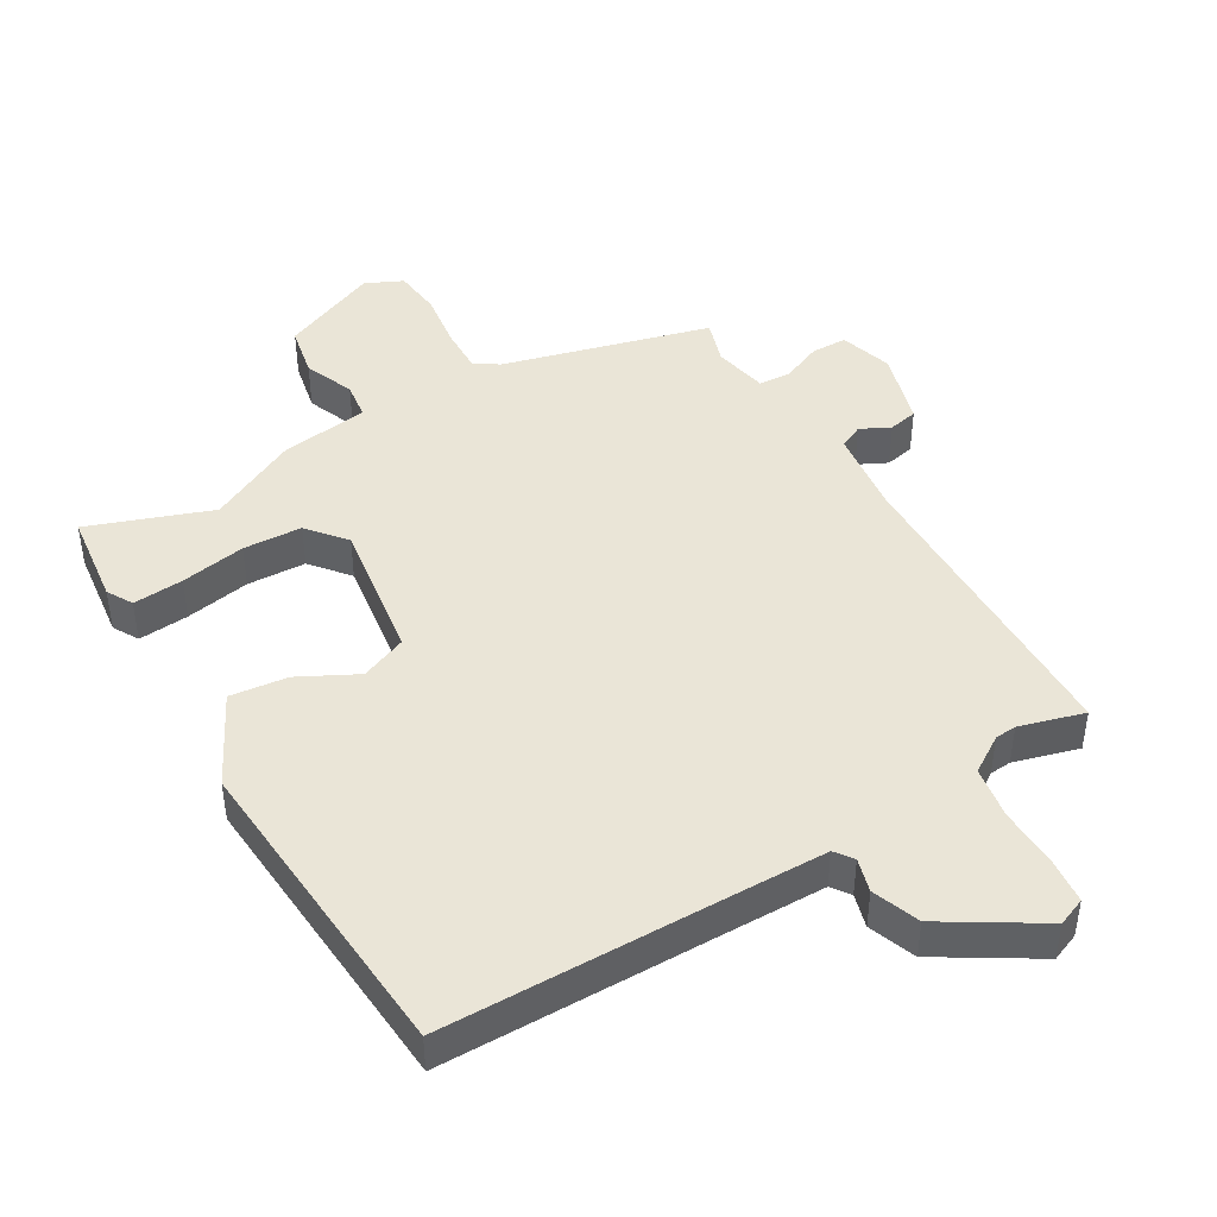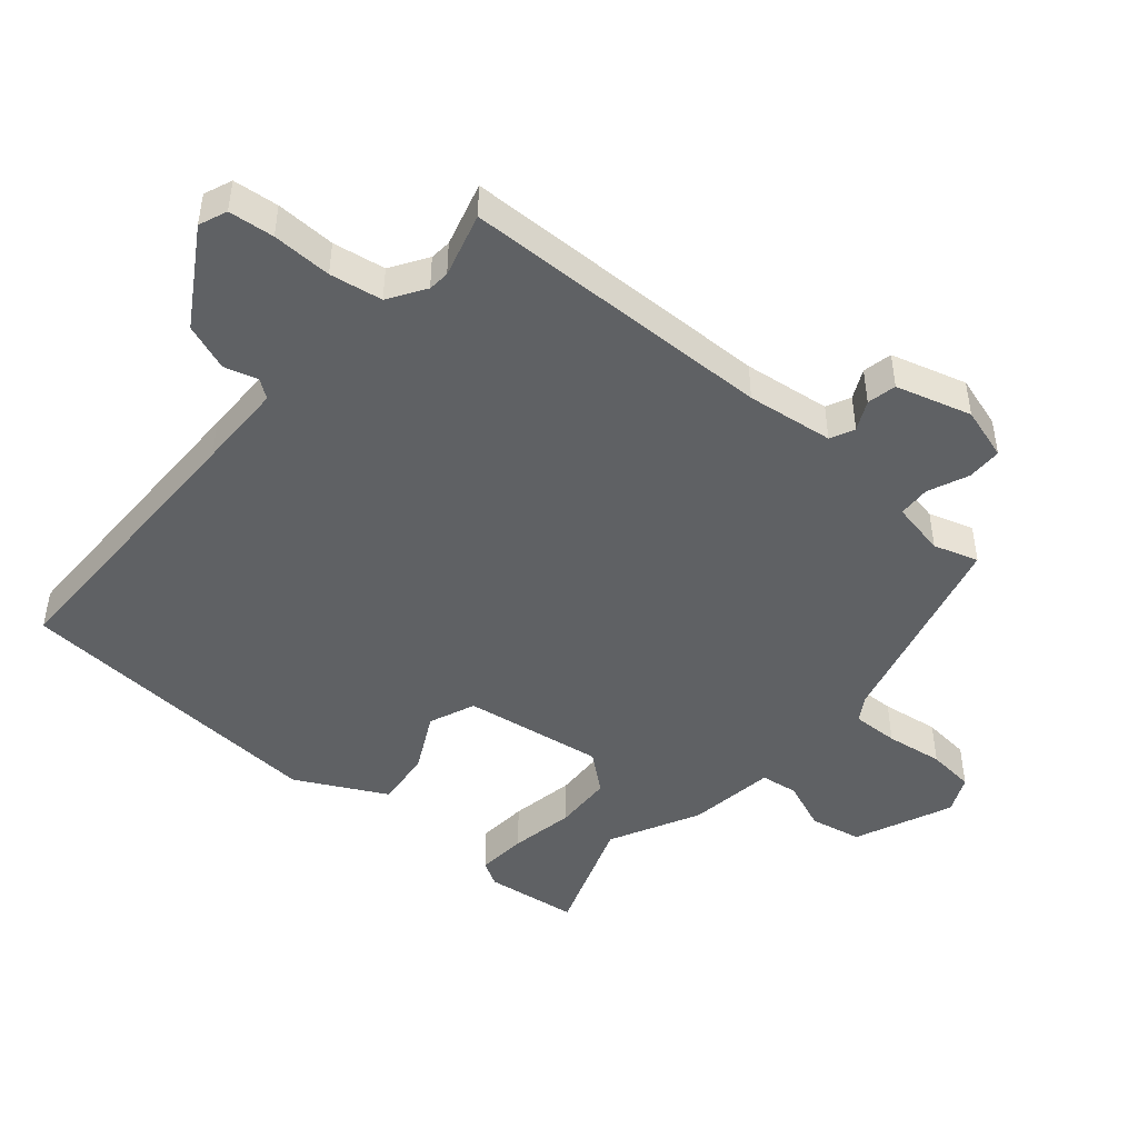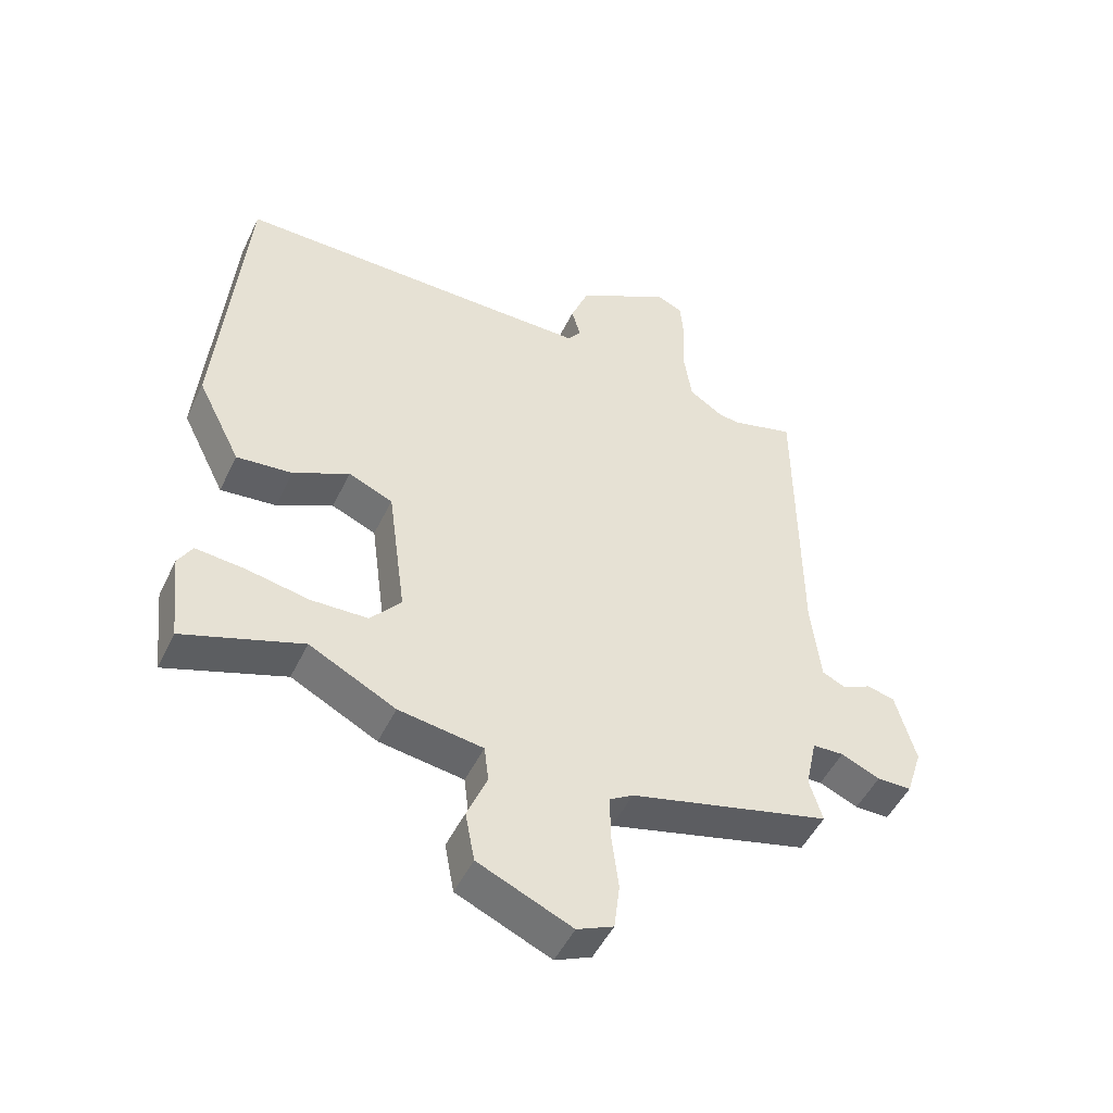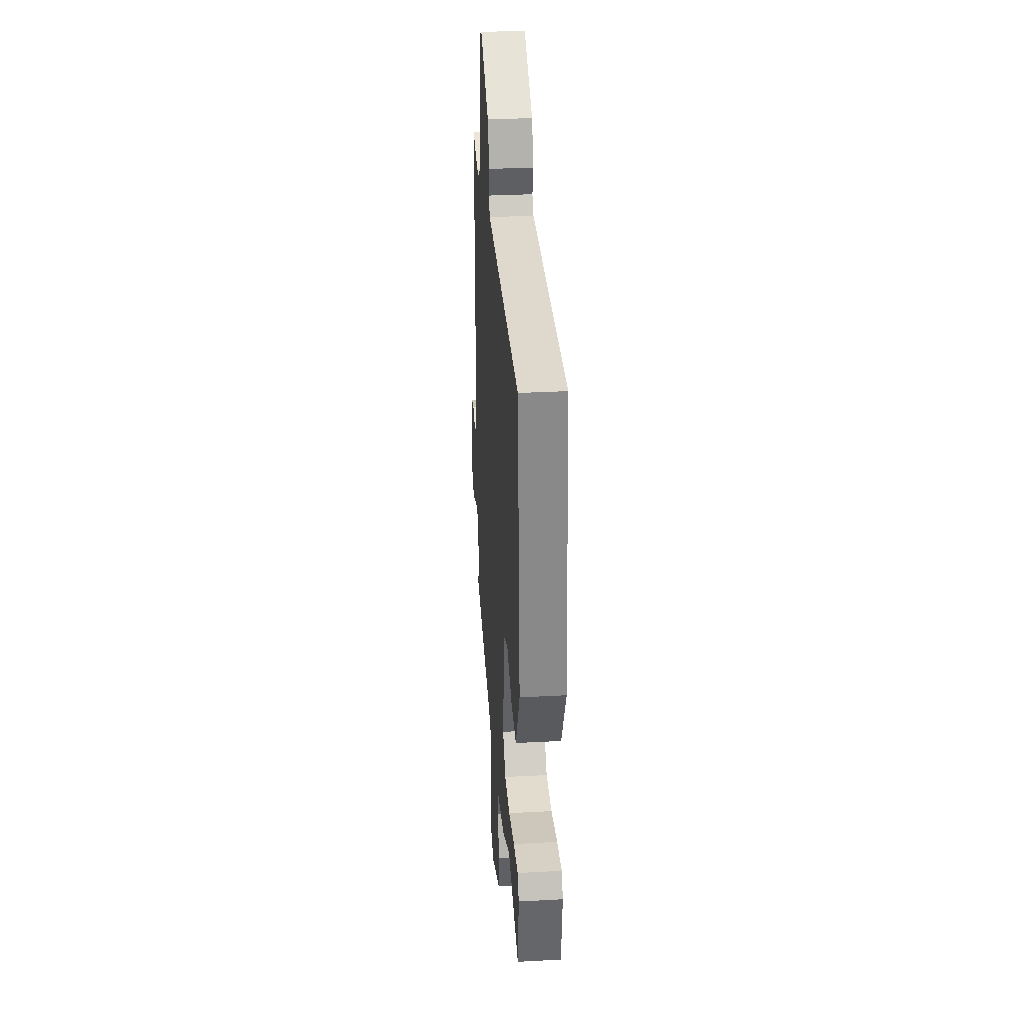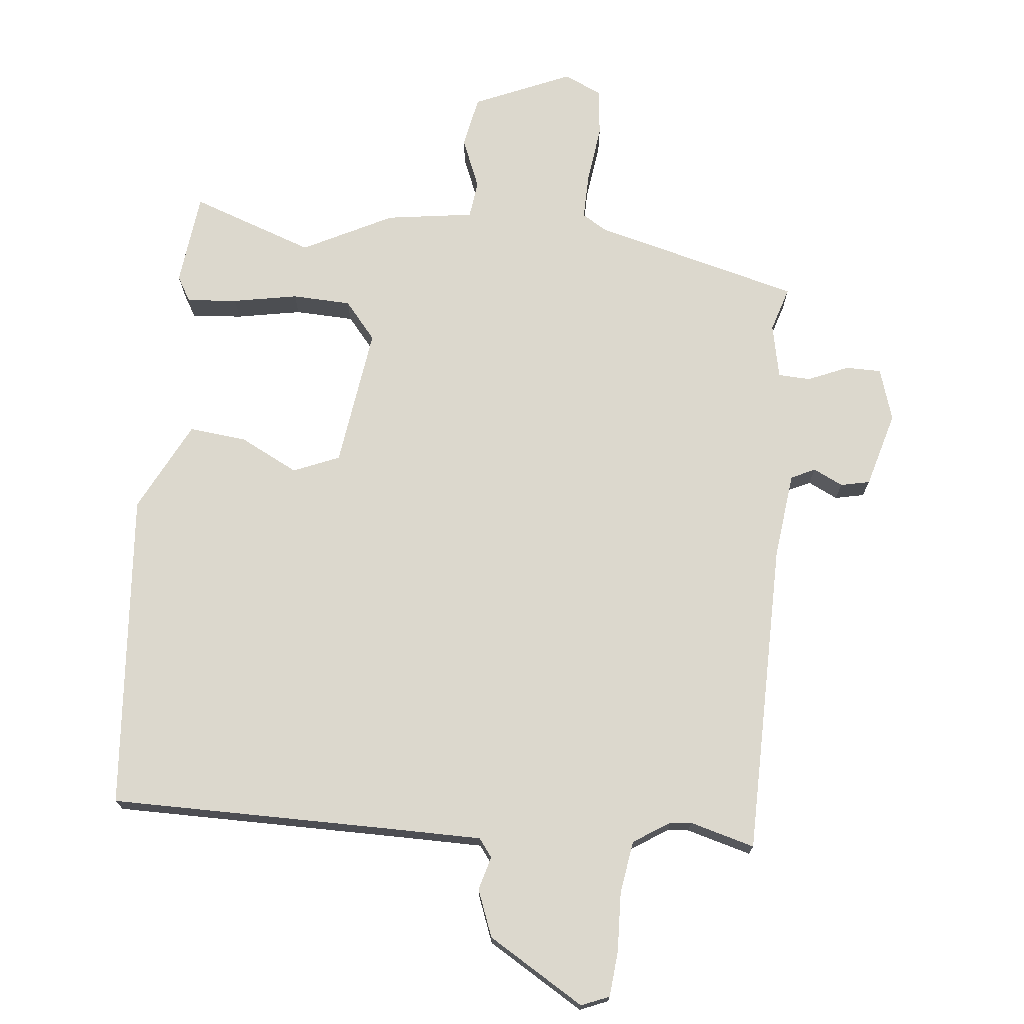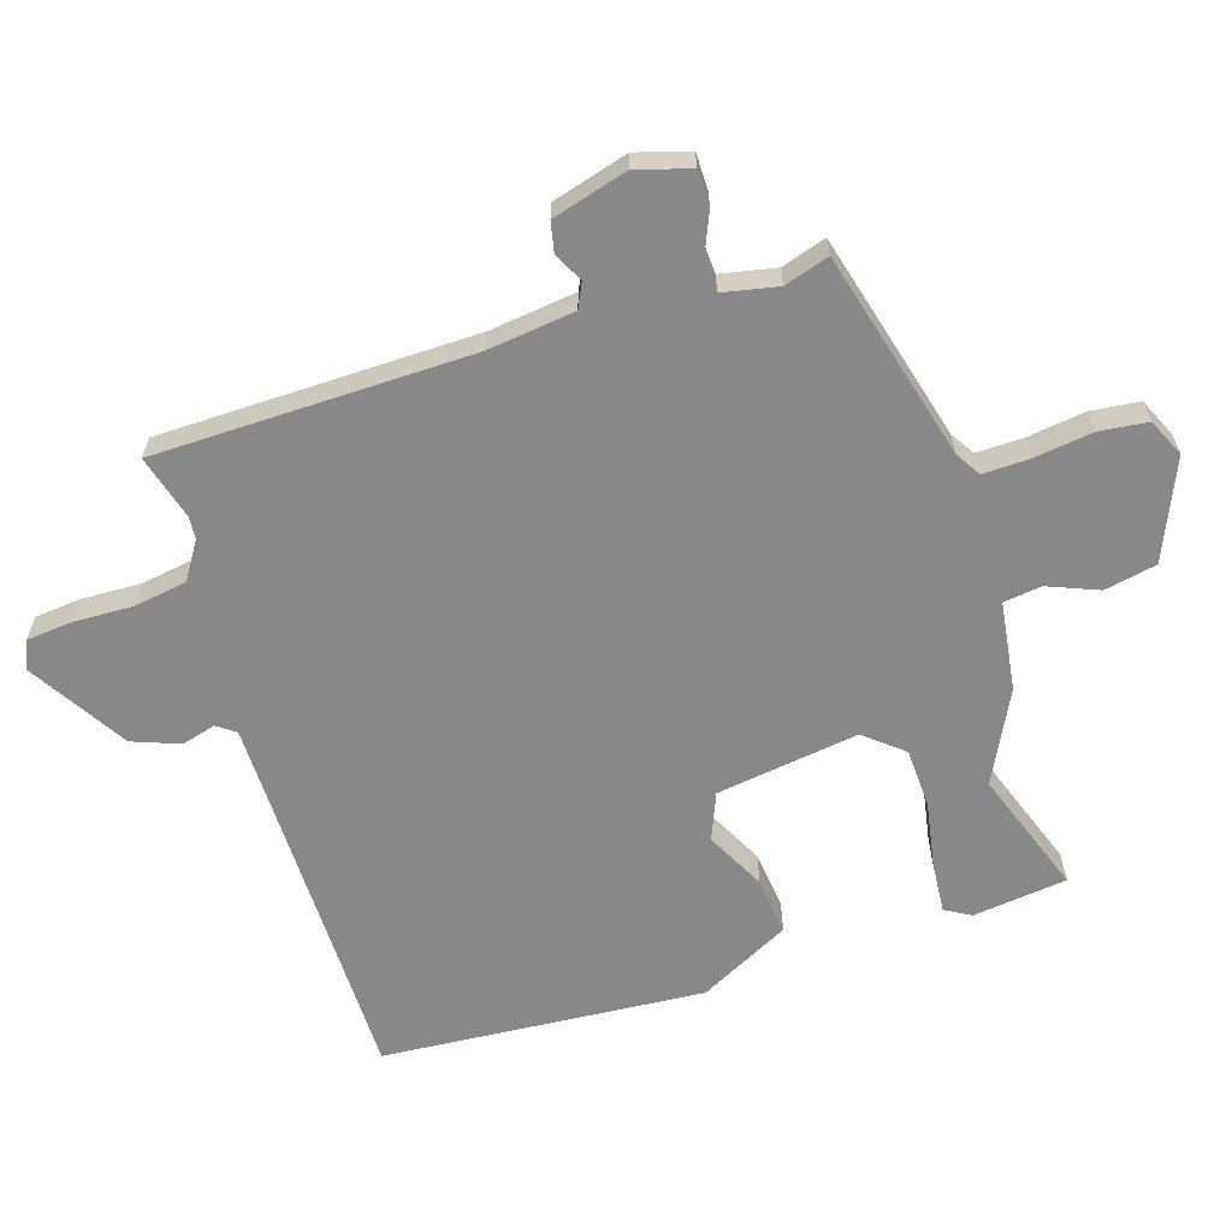
<metadata>
{"format":"obj","ext":"obj","renderer":"f3d","projection":"perspective","resolution":1024,"background":"white","views":[{"elev":44.3,"azim":-29.8,"up":"+Y"},{"elev":-46.5,"azim":50.2,"up":"+Y"},{"elev":-49.3,"azim":-25.0,"up":"+Z"},{"elev":32.2,"azim":-94.3,"up":"+Z"},{"elev":72.5,"azim":6.1,"up":"+Y"},{"elev":-62.9,"azim":108.2,"up":"+Y"}]}
</metadata>
<code>
v -0.33 0.07 -0.441
v -0.52 0.07 -0.507
v -0.536 0.07 -0.363
v -0.513 0.07 -0.324
v -0.435 0.07 -0.331
v -0.335 0.07 -0.35
v -0.244 0.07 -0.347
v -0.195 0.07 -0.289
v -0.224 0.07 -0.071
v -0.295 0.07 -0.041
v -0.385 0.07 -0.086
v -0.474 0.07 -0.095
v -0.544 0.07 0.045
v -0.502 0.07 0.537
v -0.055 0.07 0.535
v 0.079 0.07 0.535
v 0.1 0.07 0.563
v 0.086 0.07 0.615
v 0.114 0.07 0.687
v 0.263 0.07 0.776
v 0.306 0.07 0.758
v 0.312 0.07 0.688
v 0.308 0.07 0.596
v 0.32 0.07 0.515
v 0.376 0.07 0.478
v 0.409 0.07 0.475
v 0.509 0.07 0.502
v 0.511 0.07 0.018
v 0.526 0.07 -0.116
v 0.563 0.07 -0.134
v 0.609 0.07 -0.112
v 0.654 0.07 -0.122
v 0.686 0.07 -0.239
v 0.66 0.07 -0.32
v 0.605 0.07 -0.32
v 0.543 0.07 -0.293
v 0.493 0.07 -0.295
v 0.475 0.07 -0.379
v 0.496 0.07 -0.448
v 0.176 0.07 -0.529
v 0.138 0.07 -0.552
v 0.139 0.07 -0.624
v 0.15 0.07 -0.713
v 0.141 0.07 -0.787
v 0.083 0.07 -0.813
v -0.067 0.07 -0.747
v -0.082 0.07 -0.667
v -0.05 0.07 -0.59
v -0.057 0.07 -0.532
v -0.192 0.07 -0.512
v -0.33 0 -0.441
v -0.52 0 -0.507
v -0.536 0 -0.363
v -0.513 0 -0.324
v -0.435 0 -0.331
v -0.335 0 -0.35
v -0.244 0 -0.347
v -0.195 0 -0.289
v -0.224 0 -0.071
v -0.295 0 -0.041
v -0.385 0 -0.086
v -0.474 0 -0.095
v -0.544 0 0.045
v -0.502 0 0.537
v -0.055 0 0.535
v 0.079 0 0.535
v 0.1 0 0.563
v 0.086 0 0.615
v 0.114 0 0.687
v 0.263 0 0.776
v 0.306 0 0.758
v 0.312 0 0.688
v 0.308 0 0.596
v 0.32 0 0.515
v 0.376 0 0.478
v 0.409 0 0.475
v 0.509 0 0.502
v 0.511 0 0.018
v 0.526 0 -0.116
v 0.563 0 -0.134
v 0.609 0 -0.112
v 0.654 0 -0.122
v 0.686 0 -0.239
v 0.66 0 -0.32
v 0.605 0 -0.32
v 0.543 0 -0.293
v 0.493 0 -0.295
v 0.475 0 -0.379
v 0.496 0 -0.448
v 0.176 0 -0.529
v 0.138 0 -0.552
v 0.139 0 -0.624
v 0.15 0 -0.713
v 0.141 0 -0.787
v 0.083 0 -0.813
v -0.067 0 -0.747
v -0.082 0 -0.667
v -0.05 0 -0.59
v -0.057 0 -0.532
v -0.192 0 -0.512
f 49 50 1
f 46 47 48
f 45 46 48
f 44 45 48
f 43 44 48
f 42 43 48
f 41 42 48 49
f 40 41 49 1
f 38 39 40 1
f 34 35 36
f 33 34 36
f 32 33 36
f 31 32 36
f 30 31 36
f 29 30 36 37
f 37 38 1
f 29 37 1
f 28 29 1
f 21 22 23
f 20 21 23
f 19 20 23
f 18 19 23
f 17 18 23
f 16 17 23 24
f 15 16 24 25
f 14 15 25
f 13 14 25
f 12 13 25
f 11 12 25
f 10 11 25
f 4 5 6
f 3 4 6
f 2 3 6
f 1 2 6
f 1 6 7
f 28 1 7
f 26 27 28
f 25 26 28
f 10 25 28
f 9 10 28
f 8 9 28
f 7 8 28
f 51 100 99
f 98 97 96
f 98 96 95
f 98 95 94
f 98 94 93
f 98 93 92
f 99 98 92 91
f 51 99 91 90
f 51 90 89 88
f 86 85 84
f 86 84 83
f 86 83 82
f 86 82 81
f 86 81 80
f 87 86 80 79
f 51 88 87
f 51 87 79
f 51 79 78
f 73 72 71
f 73 71 70
f 73 70 69
f 73 69 68
f 73 68 67
f 74 73 67 66
f 75 74 66 65
f 75 65 64
f 75 64 63
f 75 63 62
f 75 62 61
f 75 61 60
f 56 55 54
f 56 54 53
f 56 53 52
f 56 52 51
f 57 56 51
f 57 51 78
f 78 77 76
f 78 76 75
f 78 75 60
f 78 60 59
f 78 59 58
f 78 58 57
f 1 51 52 2
f 2 52 53 3
f 3 53 54 4
f 4 54 55 5
f 5 55 56 6
f 6 56 57 7
f 7 57 58 8
f 8 58 59 9
f 9 59 60 10
f 10 60 61 11
f 11 61 62 12
f 12 62 63 13
f 13 63 64 14
f 14 64 65 15
f 15 65 66 16
f 16 66 67 17
f 17 67 68 18
f 18 68 69 19
f 19 69 70 20
f 20 70 71 21
f 21 71 72 22
f 22 72 73 23
f 23 73 74 24
f 24 74 75 25
f 25 75 76 26
f 26 76 77 27
f 27 77 78 28
f 28 78 79 29
f 29 79 80 30
f 30 80 81 31
f 31 81 82 32
f 32 82 83 33
f 33 83 84 34
f 34 84 85 35
f 35 85 86 36
f 36 86 87 37
f 37 87 88 38
f 38 88 89 39
f 39 89 90 40
f 40 90 91 41
f 41 91 92 42
f 42 92 93 43
f 43 93 94 44
f 44 94 95 45
f 45 95 96 46
f 46 96 97 47
f 47 97 98 48
f 48 98 99 49
f 49 99 100 50
f 50 100 51 1

</code>
